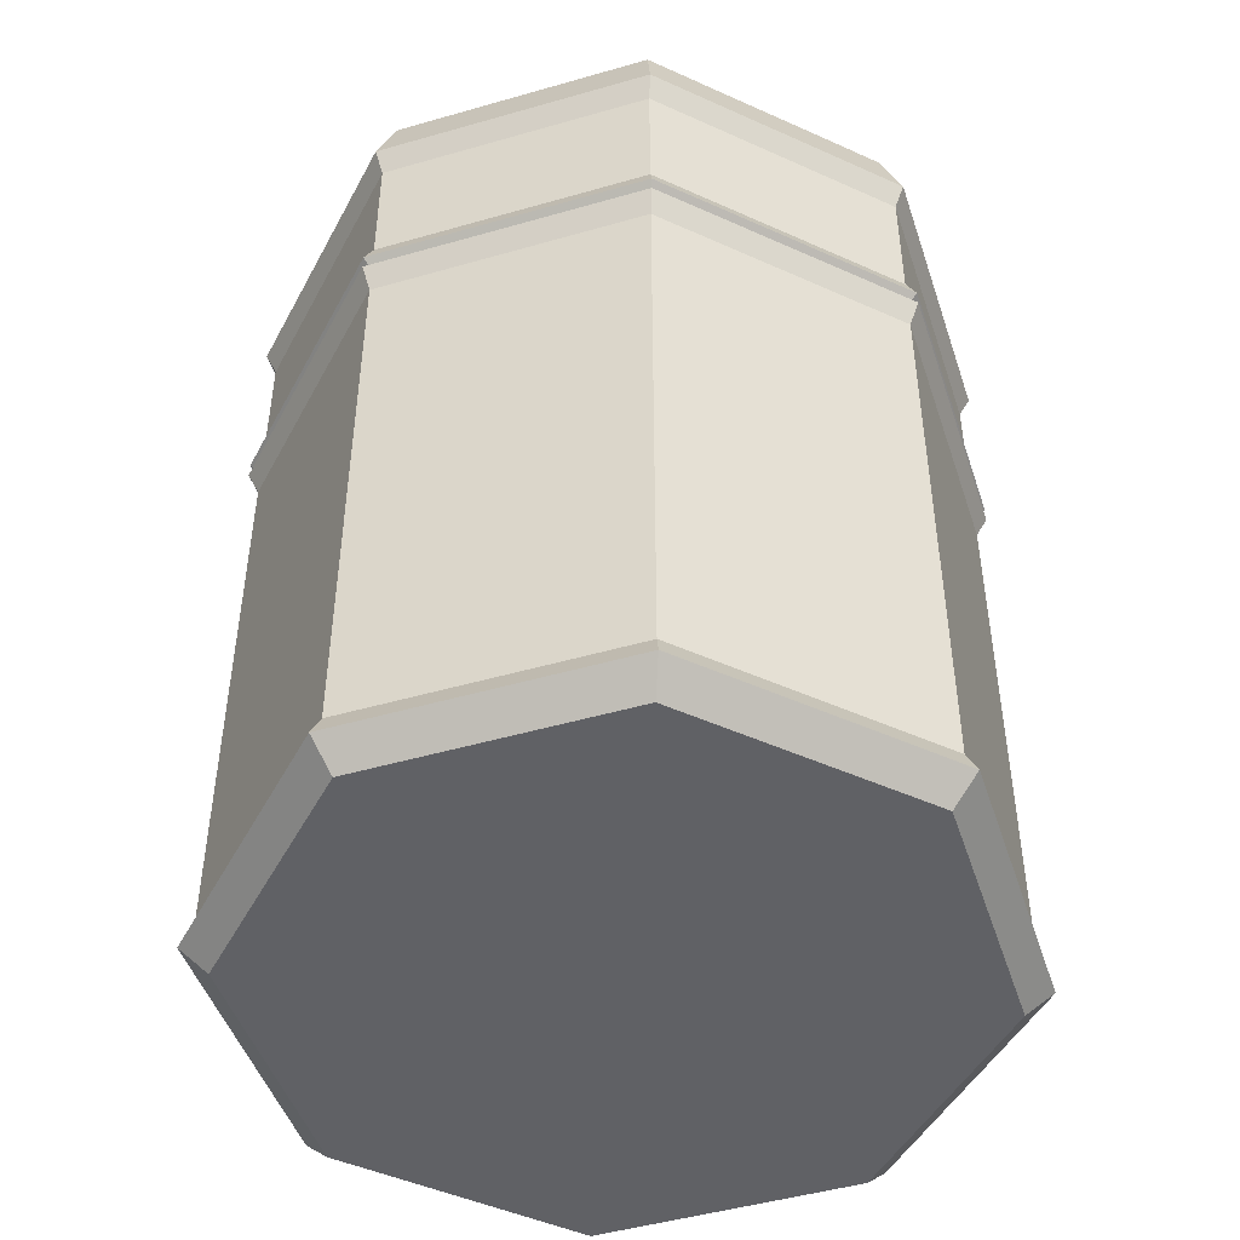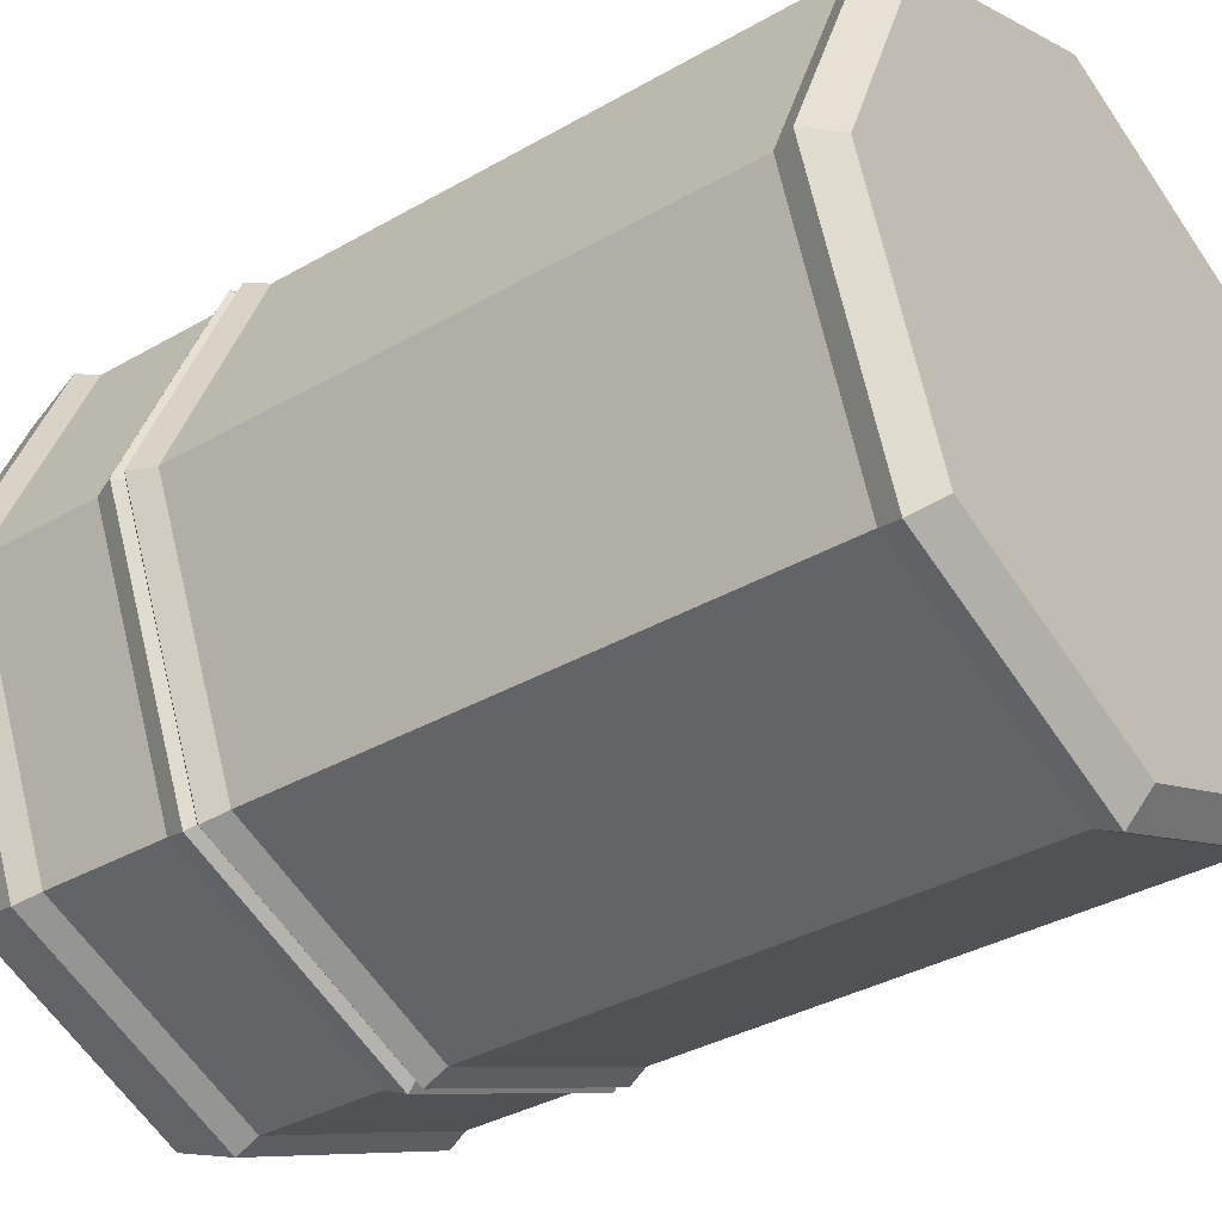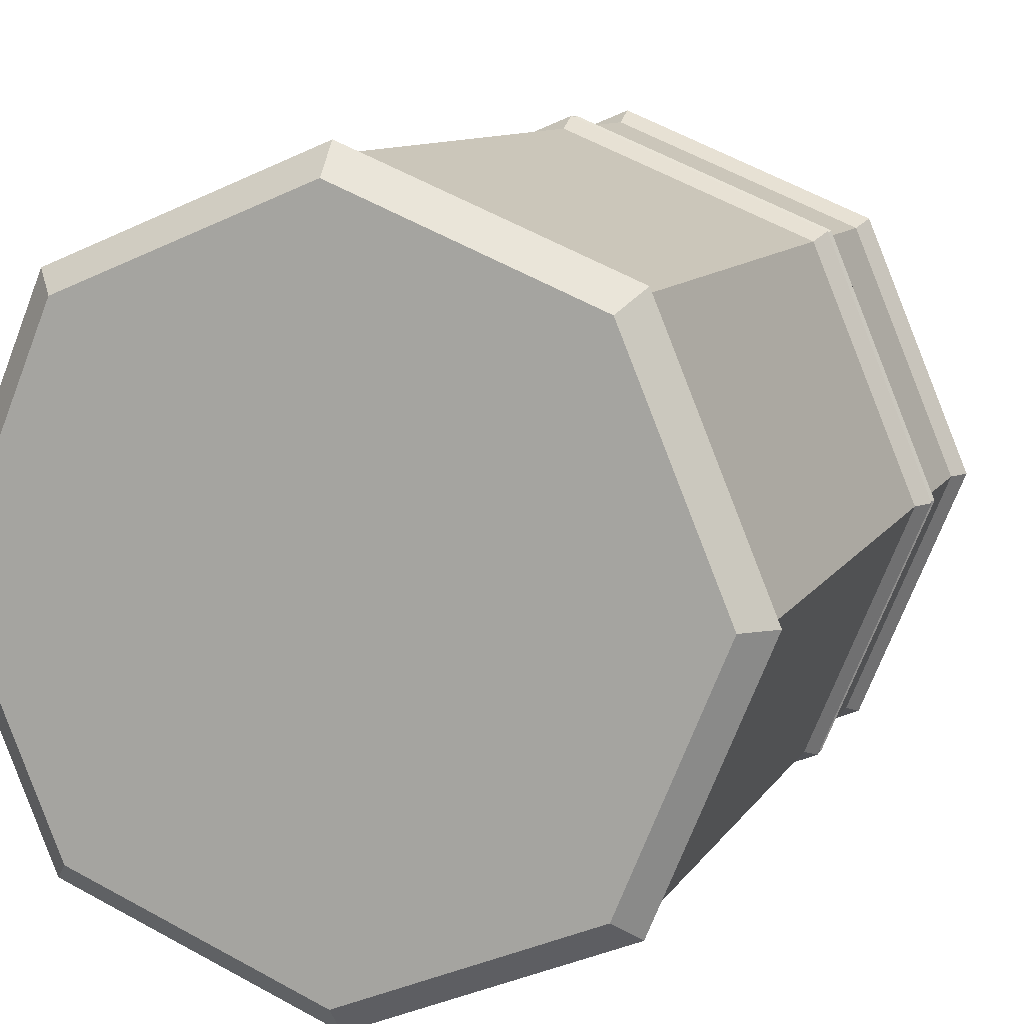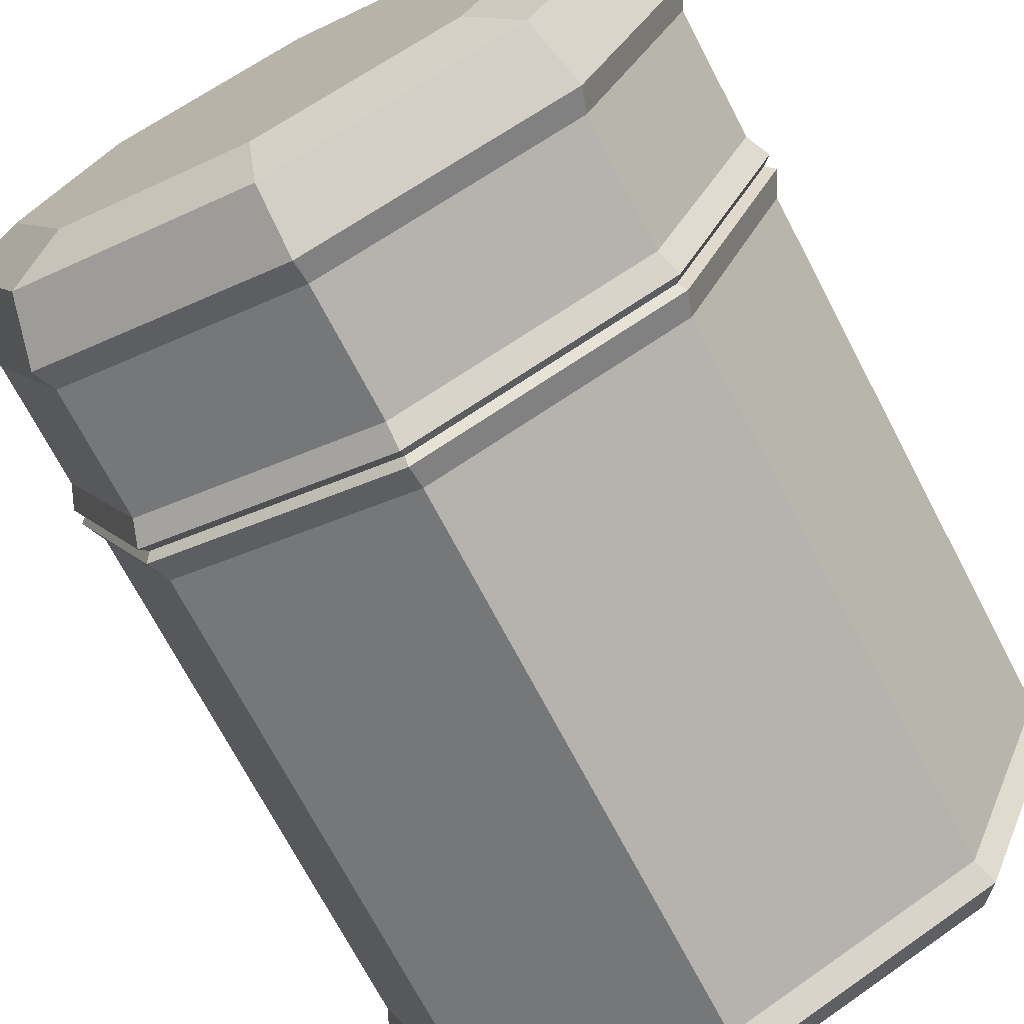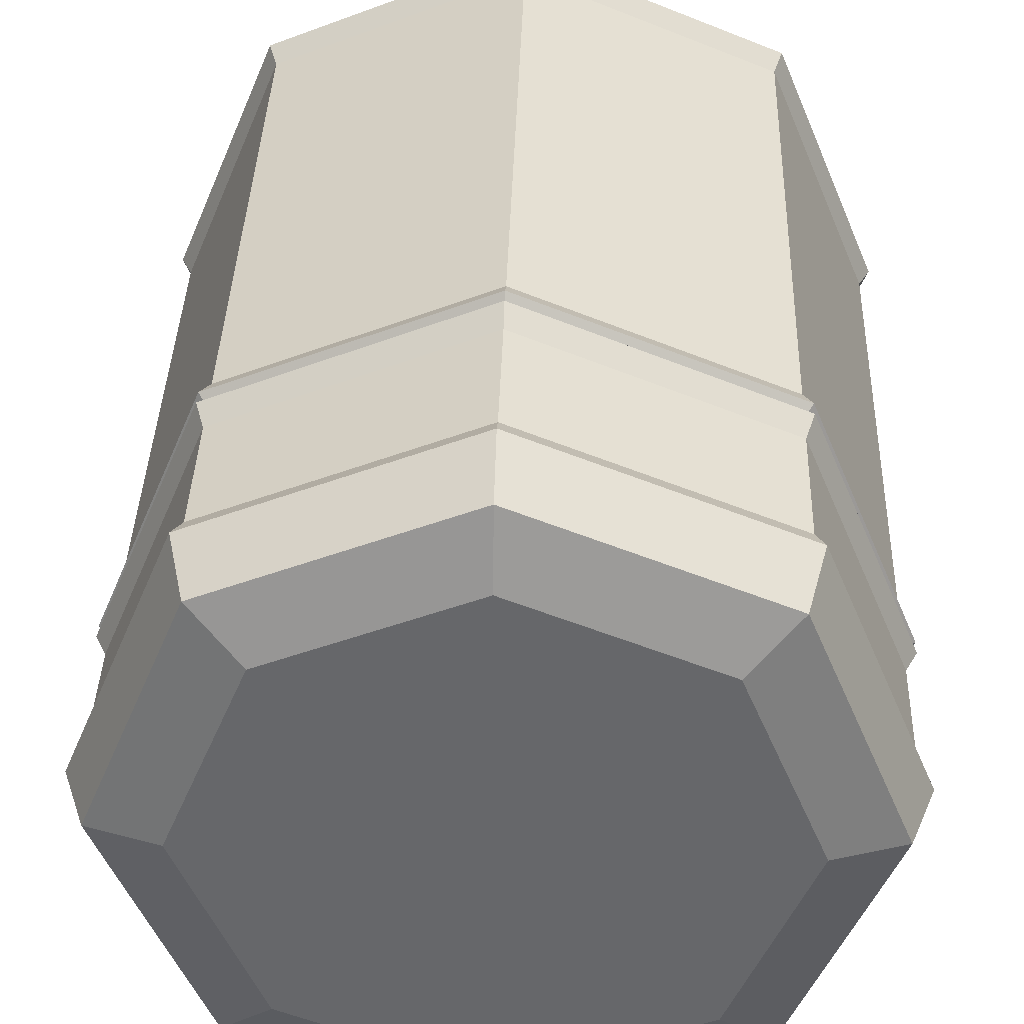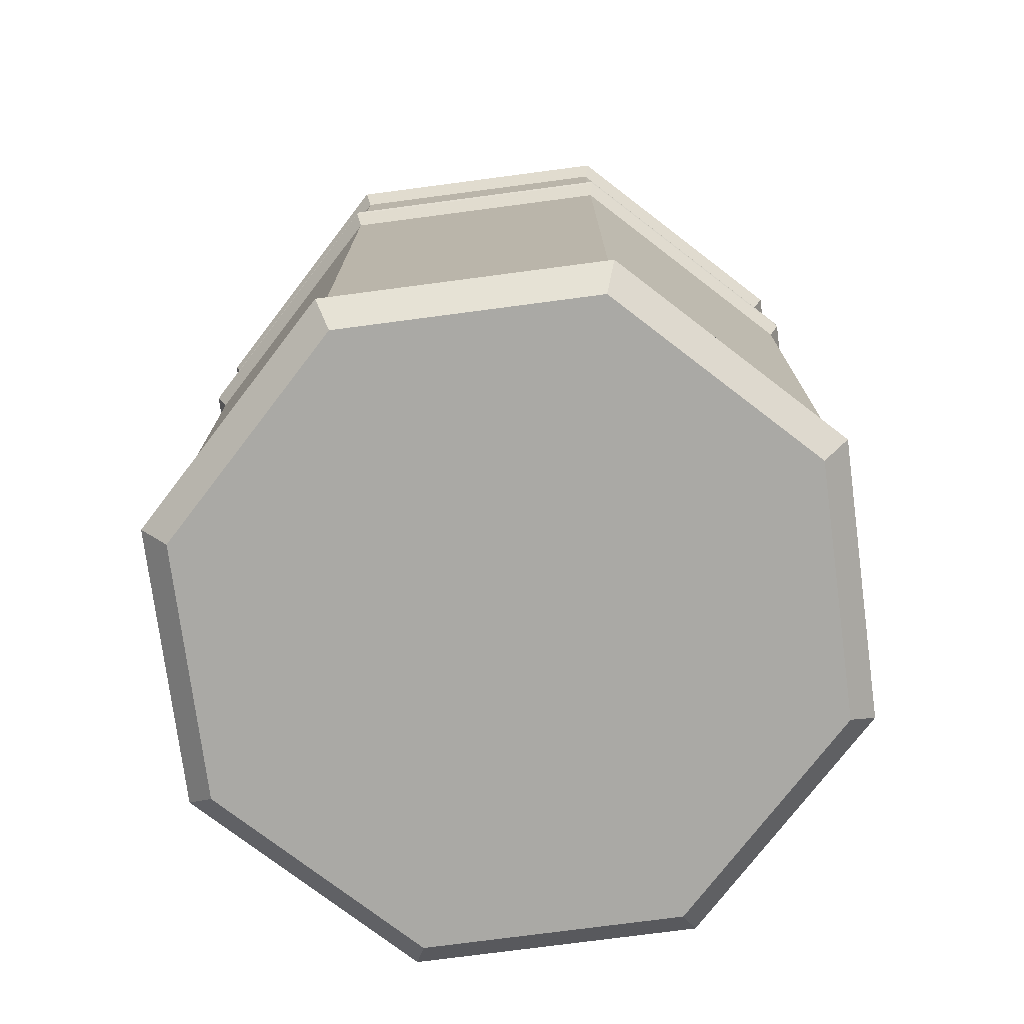
<metadata>
{"format":"obj","ext":"obj","renderer":"f3d","projection":"perspective","resolution":1024,"background":"white","views":[{"elev":-47.5,"azim":85.5,"up":"+Y"},{"elev":-35.3,"azim":-52.6,"up":"+Z"},{"elev":9.8,"azim":19.0,"up":"+Z"},{"elev":-71.8,"azim":-152.3,"up":"+Z"},{"elev":37.6,"azim":-178.2,"up":"+Z"},{"elev":-75.4,"azim":-15.0,"up":"+Y"}]}
</metadata>
<code>
v  34.24 6.94 -34.24
v  34.24 83.64 -34.24
v  48.43 83.64 -0.0001
v  48.43 6.94 -0.0001
v  -0 6.94 -48.43
v  -0 83.64 -48.43
v  -34.24 6.94 -34.24
v  -34.24 83.64 -34.24
v  -48.43 6.94 0
v  -48.43 83.64 0
v  -34.24 6.94 34.24
v  -34.24 83.64 34.24
v  0 6.94 48.43
v  0 83.64 48.43
v  34.24 6.94 34.24
v  34.24 83.64 34.24
v  0 0 46.08
v  -32.58 0 32.58
v  -46.08 0 0
v  -32.58 0 -32.58
v  -0 0 -46.08
v  32.58 0 -32.58
v  46.08 0 -0
v  32.58 0 32.58
v  26.31 125 -26.31
v  0 125 -37.21
v  -26.31 125 -26.31
v  -37.21 125 0
v  -26.31 125 26.31
v  0 125 37.21
v  26.31 125 26.31
v  37.21 125 -0
v  34.24 109.9 -34.24
v  48.43 109.9 -0.0001
v  48.43 92.31 -0
v  34.24 92.31 -34.24
v  -0 109.9 -48.43
v  -0 92.31 -48.43
v  -34.24 109.9 -34.24
v  -34.24 92.31 -34.24
v  -48.43 109.9 0
v  -48.43 92.31 0
v  -34.24 109.9 34.24
v  -34.24 92.31 34.24
v  0 109.9 48.43
v  0 92.31 48.43
v  34.24 109.9 34.24
v  34.24 92.31 34.24
v  34.46 87.97 -34.46
v  48.73 87.97 -0
v  50 86.95 -0
v  35.36 86.95 -35.36
v  -0 87.97 -48.73
v  -0 86.95 -50
v  -34.46 87.97 -34.46
v  -35.36 86.95 -35.36
v  -48.73 87.97 0
v  -50 86.95 0
v  -34.46 87.97 34.46
v  -35.36 86.95 35.36
v  0 87.97 48.73
v  0 86.95 50
v  34.46 87.97 34.46
v  35.36 86.95 35.36
v  35.36 89 -35.36
v  50 89 -0
v  -0 89 -50
v  -35.36 89 -35.36
v  -50 89 0
v  -35.36 89 35.36
v  0 89 50
v  35.36 89 35.36
v  46.8 122 -0
v  50 113.2 -0
v  35.36 113.2 -35.36
v  33.09 122 -33.09
v  -0 113.2 -50
v  -0 122 -46.8
v  -35.36 113.2 -35.36
v  -33.09 122 -33.09
v  -50 113.2 0
v  -46.8 122 0
v  -35.36 113.2 35.36
v  -33.09 122 33.09
v  0 113.2 50
v  0 122 46.8
v  35.36 113.2 35.36
v  33.09 122 33.09
v  50 3.626 -0
v  35.36 3.626 -35.36
v  -0 3.626 -50
v  -35.36 3.626 -35.36
v  -50 3.626 0
v  -35.36 3.626 35.36
v  0 3.626 50
v  35.36 3.626 35.36
g Cylinder238
f 1 2 3
f 3 4 1
f 5 6 2
f 2 1 5
f 7 8 6
f 6 5 7
f 9 10 8
f 8 7 9
f 11 12 10
f 10 9 11
f 13 14 12
f 12 11 13
f 15 16 14
f 14 13 15
f 4 3 16
f 16 15 4
f 17 18 19
f 19 20 21
f 21 22 23
f 19 21 23
f 17 19 23
f 24 17 23
f 25 26 27
f 27 28 29
f 29 30 31
f 27 29 31
f 25 27 31
f 32 25 31
f 33 34 35
f 35 36 33
f 37 33 36
f 36 38 37
f 39 37 38
f 38 40 39
f 41 39 40
f 40 42 41
f 43 41 42
f 42 44 43
f 45 43 44
f 44 46 45
f 47 45 46
f 46 48 47
f 34 47 48
f 48 35 34
f 49 50 51
f 51 52 49
f 53 49 52
f 52 54 53
f 55 53 54
f 54 56 55
f 57 55 56
f 56 58 57
f 59 57 58
f 58 60 59
f 61 59 60
f 60 62 61
f 63 61 62
f 62 64 63
f 50 63 64
f 64 51 50
f 65 66 50
f 50 49 65
f 67 65 49
f 49 53 67
f 68 67 53
f 53 55 68
f 69 68 55
f 55 57 69
f 70 69 57
f 57 59 70
f 71 70 59
f 59 61 71
f 72 71 61
f 61 63 72
f 66 72 63
f 63 50 66
f 73 74 75
f 75 76 73
f 76 75 77
f 77 78 76
f 78 77 79
f 79 80 78
f 80 79 81
f 81 82 80
f 82 81 83
f 83 84 82
f 84 83 85
f 85 86 84
f 86 85 87
f 87 88 86
f 88 87 74
f 74 73 88
f 32 73 76
f 76 25 32
f 25 76 78
f 78 26 25
f 26 78 80
f 80 27 26
f 27 80 82
f 82 28 27
f 28 82 84
f 84 29 28
f 29 84 86
f 86 30 29
f 30 86 88
f 88 31 30
f 31 88 73
f 73 32 31
f 89 23 22
f 22 90 89
f 90 22 21
f 21 91 90
f 91 21 20
f 20 92 91
f 92 20 19
f 19 93 92
f 93 19 18
f 18 94 93
f 94 18 17
f 17 95 94
f 95 17 24
f 24 96 95
f 96 24 23
f 23 89 96
f 89 90 1
f 1 4 89
f 90 91 5
f 5 1 90
f 91 92 7
f 7 5 91
f 92 93 9
f 9 7 92
f 93 94 11
f 11 9 93
f 94 95 13
f 13 11 94
f 95 96 15
f 15 13 95
f 96 89 4
f 4 15 96
f 52 51 3
f 3 2 52
f 51 64 16
f 16 3 51
f 64 62 14
f 14 16 64
f 62 60 12
f 12 14 62
f 60 58 10
f 10 12 60
f 58 56 8
f 8 10 58
f 56 54 6
f 6 8 56
f 54 52 2
f 2 6 54
f 75 74 34
f 34 33 75
f 74 87 47
f 47 34 74
f 87 85 45
f 45 47 87
f 85 83 43
f 43 45 85
f 83 81 41
f 41 43 83
f 81 79 39
f 39 41 81
f 79 77 37
f 37 39 79
f 77 75 33
f 33 37 77
f 66 65 36
f 36 35 66
f 65 67 38
f 38 36 65
f 67 68 40
f 40 38 67
f 68 69 42
f 42 40 68
f 69 70 44
f 44 42 69
f 70 71 46
f 46 44 70
f 71 72 48
f 48 46 71
f 72 66 35
f 35 48 72

</code>
